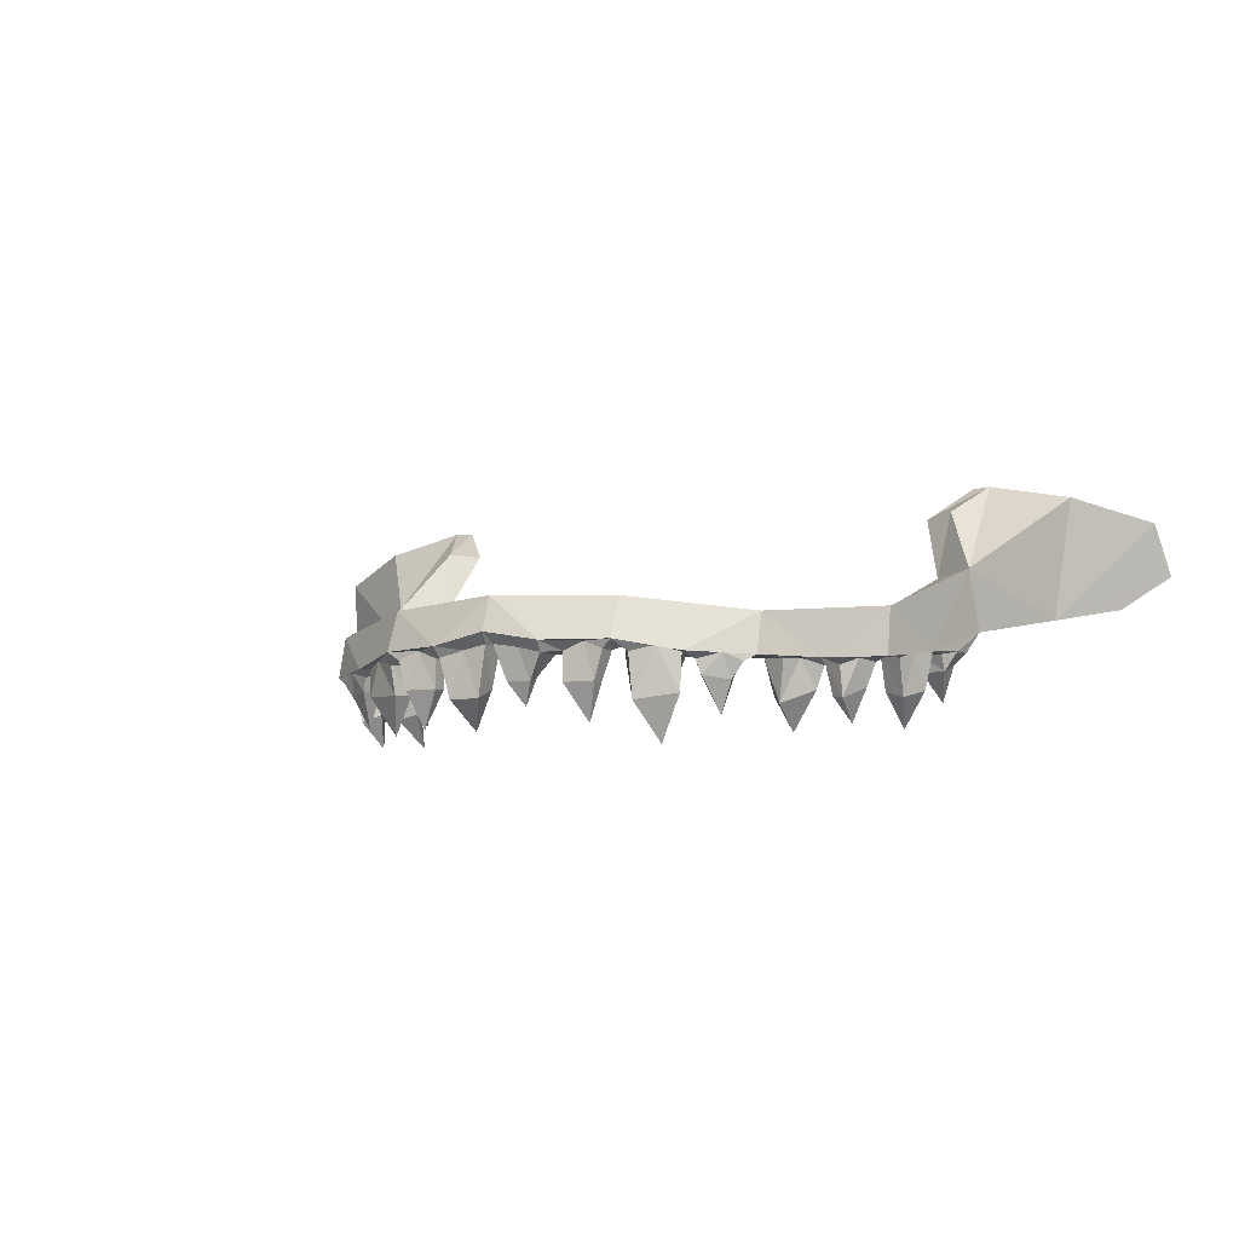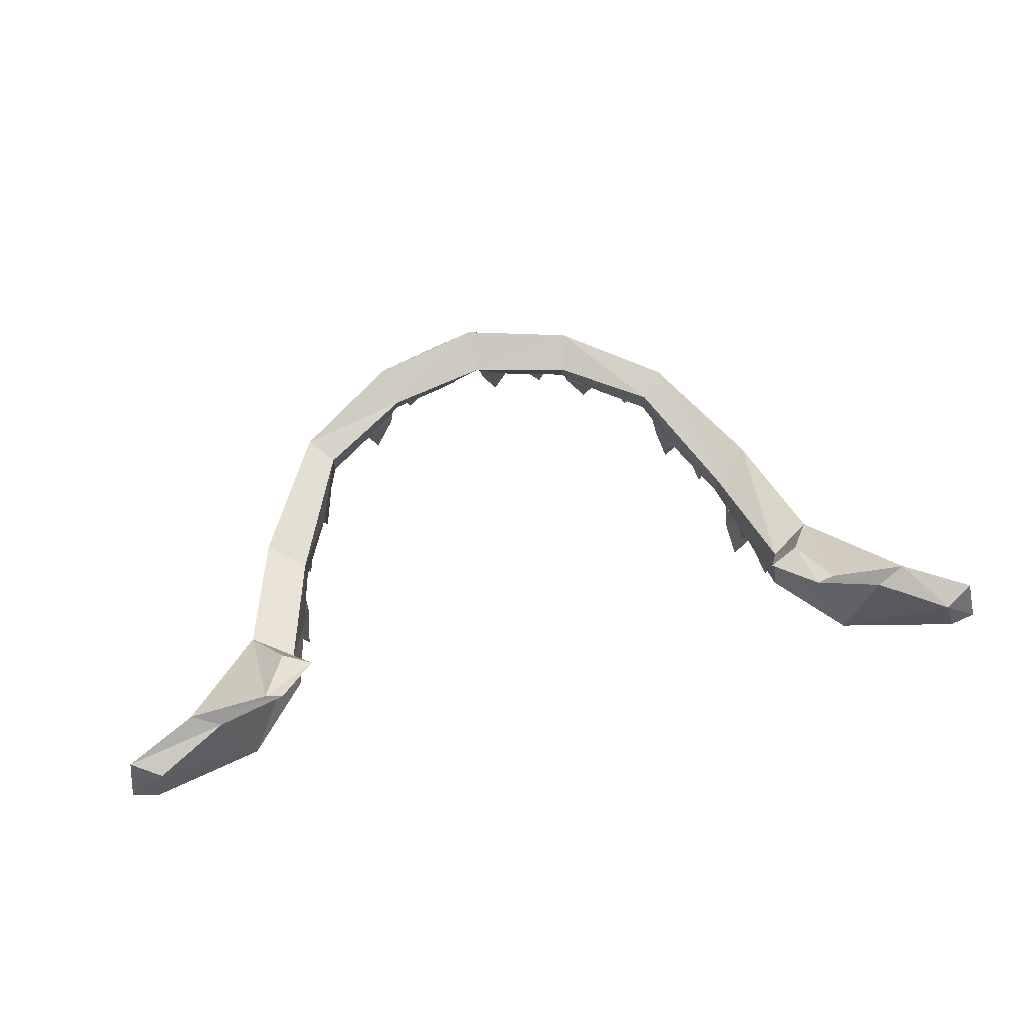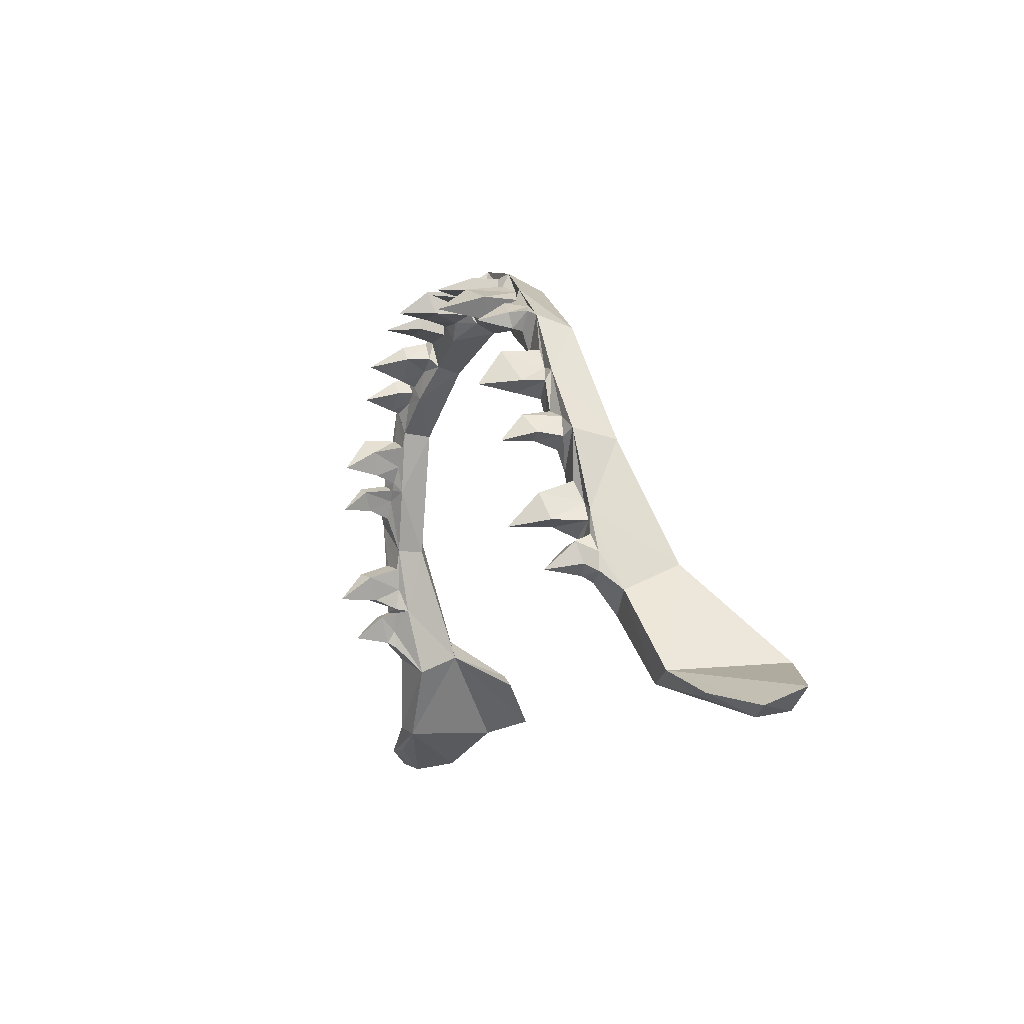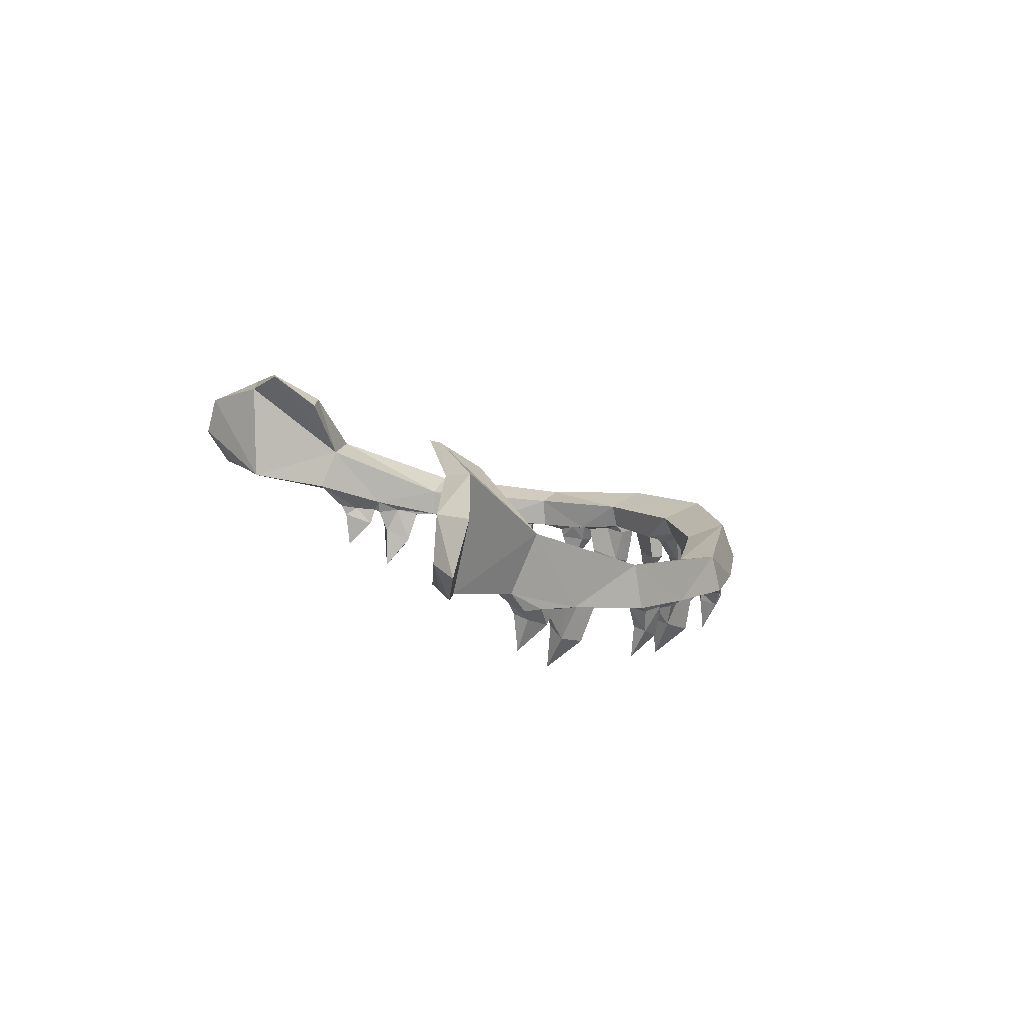
<metadata>
{"format":"obj","ext":"obj","renderer":"f3d","projection":"perspective","resolution":1024,"background":"white","views":[{"elev":-7.4,"azim":27.5,"up":"+Y"},{"elev":68.3,"azim":167.5,"up":"+Y"},{"elev":-10.6,"azim":67.9,"up":"+Z"},{"elev":10.8,"azim":-112.1,"up":"+Y"}]}
</metadata>
<code>
v -0.1641 -0.3047 1.836
v -0.2031 -0.1953 1.828
v -0.1094 -0.1875 1.82
v -0.04688 -0.3047 1.836
v -0.1094 -0.4531 1.836
v -0.1641 -0.3438 1.93
v -0.2031 -0.1953 1.938
v -0.2578 -0.1875 1.875
v -0.2578 -0.1875 1.805
v -0.1797 -0.1719 1.758
v 0 -0.125 1.797
v -0.01562 -0.1562 1.836
v -0.01562 -0.1562 1.938
v -0.04688 -0.3438 1.93
v -0.1094 -0.1719 1.93
v -0.2109 -0.1562 1.969
v -0.3359 -0.1562 1.867
v -0.2578 -0.2969 1.875
v -0.2578 -0.2969 1.82
v -0.3359 -0.1875 1.805
v -0.4141 -0.1562 1.695
v -0.4141 -0.05469 1.672
v 0 -0.04688 1.758
v 0.1797 -0.1719 1.758
v 0.1094 -0.1875 1.82
v 0.01562 -0.1562 1.836
v 0.01562 -0.1562 1.938
v 0 -0.1172 1.984
v -0.3828 -0.2969 1.82
v -0.4141 -0.1875 1.805
v -0.3359 -0.4375 1.82
v -0.3828 -0.2969 1.875
v -0.4141 -0.1875 1.875
v -0.4531 -0.1562 1.891
v -0.4531 0 1.828
v -0.6641 -0.1953 1.758
v -0.5703 -0.1719 1.773
v -0.4844 -0.1953 1.82
v -0.4297 -0.1953 1.734
v -0.5234 -0.1875 1.695
v -0.5859 -0.1875 1.578
v -0.7734 -0.07031 1.445
v 0 0.01562 1.938
v 0.4141 -0.05469 1.672
v 0.4141 -0.1562 1.695
v 0.3359 -0.1875 1.805
v 0.2578 -0.1875 1.805
v 0.2031 -0.1953 1.828
v 0.1484 -0.2734 1.859
v 0.05469 -0.2734 1.859
v 0.05469 -0.2891 1.906
v 0.1094 -0.1719 1.93
v 0.2109 -0.1562 1.969
v -0.8672 -0.04688 1.555
v -0.8672 -0.2031 1.594
v -0.7656 -0.1953 1.656
v -0.6797 -0.2188 1.695
v -0.6406 -0.1953 1.719
v -0.6328 -0.2969 1.727
v -0.4844 -0.3047 1.789
v -0.4531 -0.2969 1.727
v -0.5703 -0.2734 1.648
v -0.6172 -0.2031 1.641
v -0.6406 -0.2031 1.617
v -0.6953 -0.2031 1.578
v -0.7734 -0.1953 1.453
v -0.875 -0.1719 1.188
v -1 -0.02344 0.9219
v -1.148 0.01562 1.039
v -1 -0.1953 1.336
v -0.9297 -0.1953 1.359
v -0.8984 -0.2031 1.438
v -0.8047 -0.1953 1.391
v -0.7734 -0.2266 1.547
v -0.8281 -0.2266 1.617
v -0.7812 -0.2891 1.617
v -0.6953 -0.2734 1.68
v -0.6641 -0.2656 1.617
v -0.5391 -0.4453 1.695
v -1 -0.1406 0.9219
v -1.062 -0.07031 0.6406
v -1.117 0.1953 0.4297
v -1.281 0.2109 0.5391
v -1.203 -0.125 0.7422
v -1.148 -0.1719 1.07
v -1.062 -0.1953 1.203
v -1 -0.2188 1.234
v -0.9922 -0.2188 1.289
v -0.9609 -0.3047 1.289
v -0.875 -0.3594 1.422
v -0.8281 -0.3281 1.359
v -0.8594 -0.1953 1.305
v -0.9062 -0.2031 1.234
v -0.9297 -0.2031 1.203
v -0.9688 -0.1953 1.156
v -1.117 0.02344 0.3516
v -1.359 0.0625 0.07031
v -1.453 0.5 0.09375
v -1.172 0.5938 0.1328
v -1.031 0.4531 0.2969
v -1.148 0.4688 0.3516
v -1.242 0.5938 0.1484
v -1.57 0.5234 0.1484
v -1.484 0.04688 0.1094
v -1.281 -0.02344 0.4297
v -1.242 -0.1094 0.5781
v -1.203 -0.125 0.6484
v -1.188 -0.125 0.7031
v -1.148 -0.125 0.7812
v -1.117 -0.1562 0.8672
v -1.031 -0.1406 0.8359
v -1.016 -0.1953 1.078
v -1.094 -0.2031 1.117
v -1.062 -0.2969 1.133
v -1 -0.3359 1.211
v -0.9531 -0.3281 1.188
v -0.875 -0.2969 1.258
v -0.8672 -0.4531 1.281
v -0.7656 -0.2656 1.555
v -0.7266 -0.4062 1.586
v -1 -0.2891 1.109
v -0.9922 -0.4219 1.102
v -1.078 -0.2266 0.6875
v -1.078 -0.125 0.6484
v -1.062 -0.1172 0.7422
v -1.031 -0.2734 0.7891
v -1.062 -0.4062 0.6797
v -1.156 -0.2656 0.7031
v -1.109 -0.1172 0.6328
v -1.109 -0.2969 0.8125
v -1.156 -0.1406 0.4922
v -1.156 -0.09375 0.4688
v -1.148 -0.1094 0.5469
v -1.109 -0.1875 0.6094
v -1.156 -0.2969 0.5078
v -1.211 -0.1562 0.5312
v -1.25 -0.1094 0.5
v -1.203 -0.1875 0.6172
v 0.1484 -0.2891 1.906
v 0.2031 -0.1953 1.938
v 0.2578 -0.1875 1.875
v 0.3359 -0.1562 1.867
v 0.4531 -0.1562 1.891
v 0.4531 0 1.828
v 0.8672 -0.04688 1.555
v 0.7734 -0.07031 1.445
v 0.5859 -0.1875 1.578
v 0.5234 -0.1875 1.695
v 0.4297 -0.1953 1.734
v 0.4844 -0.1953 1.82
v 0.4141 -0.1875 1.805
v 0.3828 -0.2969 1.82
v 0.2578 -0.2969 1.82
v 0.2578 -0.2969 1.875
v 0.1094 -0.375 1.867
v 0.3828 -0.2969 1.875
v 0.4141 -0.1875 1.875
v 0.3359 -0.4375 1.82
v 0.6641 -0.1953 1.758
v 0.5703 -0.1719 1.773
v 0.6406 -0.1953 1.719
v 0.6797 -0.2188 1.695
v 0.7656 -0.1953 1.656
v 0.8672 -0.2031 1.594
v 0.875 -0.1719 1.188
v 0.7734 -0.1953 1.453
v 0.6953 -0.2031 1.578
v 0.6406 -0.2031 1.617
v 0.6172 -0.2031 1.641
v 0.5703 -0.3047 1.641
v 0.4531 -0.3359 1.711
v 0.4844 -0.3594 1.789
v 1 -0.02344 0.9219
v 1.148 0.01562 1.039
v 1.281 0.2109 0.5391
v 1.117 0.1953 0.4297
v 1.062 -0.07031 0.6406
v 1 -0.1406 0.9219
v 0.9688 -0.1797 1.086
v 0.9297 -0.1875 1.133
v 0.9062 -0.2031 1.234
v 0.8594 -0.1953 1.305
v 0.8047 -0.1953 1.391
v 0.8984 -0.2031 1.438
v 0.7734 -0.2266 1.547
v 0.7656 -0.2656 1.555
v 0.6641 -0.2656 1.617
v 0.6953 -0.2734 1.68
v 0.6328 -0.3359 1.719
v 0.5391 -0.5078 1.672
v 1 -0.1953 1.336
v 1.148 -0.1719 1.07
v 1.203 -0.125 0.7422
v 1.281 -0.02344 0.4297
v 1.484 0.04688 0.1094
v 1.57 0.5234 0.1484
v 1.242 0.5938 0.1484
v 1.148 0.4688 0.3516
v 1.031 0.4531 0.2969
v 1.172 0.5938 0.1328
v 1.453 0.5 0.09375
v 1.359 0.0625 0.07031
v 1.117 0.02344 0.3516
v 1.148 -0.1094 0.5469
v 1.109 -0.1172 0.6328
v 1.078 -0.125 0.6484
v 1.062 -0.1172 0.7422
v 1.031 -0.1406 0.8359
v 1.117 -0.1562 0.8672
v 1.094 -0.1875 1.047
v 1.016 -0.1797 1.008
v 1 -0.2734 1.039
v 0.9531 -0.3125 1.117
v 1 -0.3203 1.141
v 1 -0.2031 1.164
v 0.9922 -0.2188 1.289
v 0.875 -0.2969 1.258
v 0.8281 -0.3281 1.359
v 0.875 -0.3594 1.422
v 0.9297 -0.1953 1.359
v 1.617 0.1016 0.007812
v 1.719 0.08594 0.007812
v 1.906 0.2109 -0.04688
v 1.867 0.4141 0.03125
v 1.742 0.4141 -0.04688
v 1.789 0.2422 -0.07812
v 0.7812 -0.2891 1.617
v 0.8281 -0.2266 1.617
v 0.7266 -0.4062 1.586
v 0.9609 -0.3047 1.289
v 1.062 -0.1797 1.133
v 1.062 -0.2812 1.062
v 0.8672 -0.4531 1.281
v 0.9922 -0.4062 1.031
v 1.078 -0.2266 0.6875
v 1.188 -0.125 0.7031
v 1.156 -0.2656 0.7031
v 1.062 -0.4062 0.6797
v 1.031 -0.2734 0.7891
v 1.109 -0.2969 0.8125
v 1.148 -0.125 0.7812
v 1.203 -0.125 0.6484
v 1.242 -0.1094 0.5781
v 1.25 -0.1094 0.5
v 1.156 -0.09375 0.4688
v 1.156 -0.1406 0.4922
v 1.109 -0.1875 0.6094
v 1.203 -0.1875 0.6172
v 1.211 -0.1562 0.5312
v 1.156 -0.2969 0.5078
v -1.719 0.08594 0.007812
v -1.617 0.1016 0.007812
v -1.789 0.2422 -0.07812
v -1.742 0.4141 -0.04688
v -1.867 0.4141 0.03125
v -1.906 0.2109 -0.04688
f 1 2 3
f 1 3 4
f 1 4 5
f 1 5 6
f 1 6 2
f 2 6 7
f 3 12 4
f 4 12 13
f 4 13 14
f 4 14 5
f 5 14 6
f 6 14 15
f 6 15 7
f 8 17 18
f 8 18 19
f 8 19 9
f 9 19 20
f 13 15 14
f 29 30 20
f 29 20 19
f 29 19 31
f 29 31 32
f 29 32 30
f 30 32 33
f 18 17 32
f 18 32 31
f 18 31 19
f 17 33 32
f 25 48 49
f 25 49 50
f 25 50 26
f 26 50 51
f 26 51 27
f 27 51 52
f 37 58 59
f 37 59 60
f 37 60 38
f 38 60 61
f 38 61 39
f 39 61 40
f 40 61 62
f 56 75 76
f 56 76 77
f 56 77 57
f 57 77 78
f 57 78 64
f 58 63 59
f 59 63 62
f 59 62 79
f 59 79 60
f 60 79 61
f 61 79 62
f 71 88 89
f 71 89 90
f 71 90 72
f 72 90 91
f 72 91 73
f 73 91 92
f 86 113 114
f 86 114 115
f 86 115 87
f 87 115 116
f 87 116 94
f 88 93 89
f 89 93 117
f 89 117 118
f 89 118 90
f 90 118 91
f 91 118 117
f 91 117 92
f 92 117 93
f 119 74 65
f 119 65 78
f 119 78 120
f 119 120 76
f 119 76 74
f 74 76 75
f 77 76 120
f 77 120 78
f 65 64 78
f 121 112 95
f 121 95 116
f 121 116 122
f 121 122 114
f 121 114 112
f 112 114 113
f 115 114 122
f 115 122 116
f 95 94 116
f 123 124 125
f 123 125 126
f 123 126 127
f 123 127 128
f 123 128 124
f 124 128 108
f 125 111 126
f 126 111 110
f 126 110 130
f 126 130 127
f 127 130 128
f 128 130 109
f 128 109 108
f 130 110 109
f 131 132 133
f 131 133 134
f 131 134 135
f 131 135 136
f 131 136 132
f 132 136 137
f 133 129 134
f 134 129 107
f 134 107 138
f 134 138 135
f 135 138 136
f 136 138 106
f 136 106 137
f 138 107 106
f 51 139 52
f 52 139 140
f 46 151 152
f 46 152 153
f 46 153 47
f 47 153 154
f 47 154 141
f 48 140 49
f 49 140 139
f 49 139 155
f 49 155 50
f 50 155 51
f 51 155 139
f 154 142 141
f 142 154 156
f 142 156 157
f 151 157 152
f 152 157 156
f 152 156 158
f 152 158 153
f 153 158 154
f 154 158 156
f 148 169 170
f 148 170 171
f 148 171 149
f 149 171 172
f 149 172 150
f 150 172 160
f 167 185 186
f 167 186 187
f 167 187 168
f 168 187 188
f 168 188 162
f 169 161 170
f 170 161 189
f 170 189 190
f 170 190 171
f 171 190 172
f 172 190 189
f 172 189 160
f 160 189 161
f 179 211 212
f 179 212 213
f 179 213 180
f 180 213 214
f 180 214 215
f 181 216 217
f 181 217 182
f 182 217 218
f 182 218 183
f 183 218 219
f 183 219 184
f 184 219 220
f 188 163 162
f 163 188 227
f 163 227 228
f 185 228 186
f 186 228 227
f 186 227 229
f 186 229 187
f 187 229 188
f 188 229 227
f 219 230 220
f 220 230 216
f 210 231 232
f 210 232 212
f 210 212 211
f 216 230 217
f 217 230 233
f 217 233 218
f 218 233 219
f 219 233 230
f 214 231 215
f 231 214 232
f 232 214 234
f 232 234 212
f 212 234 213
f 213 234 214
f 235 207 206
f 235 206 236
f 235 236 237
f 235 237 238
f 235 238 239
f 235 239 207
f 207 239 208
f 208 239 240
f 208 240 209
f 209 240 241
f 204 245 246
f 204 246 247
f 204 247 205
f 205 247 248
f 205 248 242
f 240 237 241
f 241 237 236
f 240 238 237
f 238 240 239
f 248 243 242
f 243 248 249
f 243 249 244
f 244 249 246
f 244 246 245
f 246 250 247
f 247 250 248
f 248 250 249
f 249 250 246
f 2 7 8
f 2 8 9
f 2 9 10
f 2 10 3
f 3 10 11
f 3 11 12
f 7 15 16
f 7 16 8
f 8 16 17
f 9 20 10
f 10 20 21
f 10 21 22
f 10 22 23
f 10 23 11
f 11 23 24
f 11 24 25
f 11 25 26
f 11 26 27
f 11 27 28
f 11 28 12
f 12 28 13
f 13 28 15
f 30 33 34
f 30 34 21
f 30 21 20
f 33 17 34
f 34 17 16
f 34 16 35
f 34 35 36
f 34 36 37
f 34 37 38
f 34 38 39
f 34 39 21
f 21 39 40
f 21 40 41
f 21 41 22
f 22 41 42
f 22 42 35
f 22 35 23
f 23 35 43
f 23 43 44
f 23 44 24
f 24 44 45
f 24 45 46
f 24 46 47
f 24 47 48
f 24 48 25
f 27 52 28
f 28 52 53
f 28 53 43
f 28 43 16
f 28 16 15
f 16 43 35
f 35 42 54
f 35 54 36
f 36 54 55
f 36 55 56
f 36 56 57
f 36 57 58
f 36 58 37
f 40 62 63
f 40 63 41
f 41 63 64
f 41 64 65
f 41 65 66
f 41 66 42
f 42 66 67
f 42 67 68
f 42 68 54
f 54 68 69
f 54 69 70
f 54 70 55
f 55 70 71
f 55 71 72
f 55 72 73
f 55 73 66
f 55 66 74
f 55 74 75
f 55 75 56
f 57 64 63
f 57 63 58
f 68 80 81
f 68 81 82
f 68 82 69
f 69 82 83
f 69 83 84
f 69 84 85
f 69 85 70
f 70 85 86
f 70 86 87
f 70 87 88
f 70 88 71
f 73 92 66
f 66 92 67
f 67 92 93
f 67 93 94
f 67 94 95
f 67 95 80
f 67 80 68
f 81 96 82
f 82 96 97
f 82 97 98
f 82 98 99
f 82 99 100
f 82 100 101
f 82 101 83
f 83 101 102
f 83 102 103
f 83 103 104
f 83 104 105
f 83 105 84
f 84 105 106
f 84 106 107
f 84 107 108
f 84 108 109
f 84 109 85
f 85 109 110
f 85 110 111
f 85 111 80
f 85 80 112
f 85 112 113
f 85 113 86
f 87 94 93
f 87 93 88
f 66 65 74
f 80 95 112
f 124 108 107
f 124 107 129
f 124 129 81
f 124 81 125
f 125 81 80
f 125 80 111
f 132 137 105
f 132 105 96
f 132 96 133
f 133 96 81
f 133 81 129
f 137 106 105
f 52 140 53
f 53 140 141
f 53 141 142
f 53 142 143
f 53 143 144
f 53 144 43
f 43 144 44
f 44 144 145
f 44 145 146
f 44 146 147
f 44 147 45
f 45 147 148
f 45 148 149
f 45 149 150
f 45 150 143
f 45 143 151
f 45 151 46
f 47 141 140
f 47 140 48
f 142 157 143
f 143 157 151
f 159 144 143
f 159 143 160
f 159 160 161
f 159 161 162
f 159 162 163
f 159 163 164
f 159 164 145
f 159 145 144
f 146 165 166
f 146 166 147
f 147 166 167
f 147 167 168
f 147 168 169
f 147 169 148
f 150 160 143
f 173 165 146
f 173 146 174
f 173 174 175
f 173 175 176
f 173 176 177
f 173 177 178
f 173 178 165
f 165 178 179
f 165 179 180
f 165 180 181
f 165 181 182
f 165 182 166
f 166 182 183
f 166 183 184
f 166 184 164
f 166 164 185
f 166 185 167
f 168 162 161
f 168 161 169
f 146 145 174
f 174 145 191
f 174 191 192
f 174 192 193
f 174 193 175
f 175 193 194
f 175 194 195
f 175 195 196
f 175 196 197
f 175 197 198
f 175 198 176
f 176 198 199
f 176 199 200
f 176 200 201
f 176 201 202
f 176 202 203
f 176 203 177
f 177 203 204
f 177 204 205
f 177 205 206
f 177 206 207
f 177 207 178
f 178 207 208
f 178 208 209
f 178 209 192
f 178 192 210
f 178 210 211
f 178 211 179
f 180 215 216
f 180 216 181
f 184 220 164
f 164 220 191
f 164 191 145
f 194 203 202
f 194 202 195
f 195 202 221
f 195 221 222
f 195 222 223
f 195 223 224
f 195 224 196
f 196 224 201
f 196 201 200
f 196 200 197
f 197 200 199
f 197 199 198
f 225 202 201
f 225 201 224
f 225 224 223
f 225 223 226
f 225 226 202
f 202 226 221
f 221 226 222
f 222 226 223
f 163 228 164
f 164 228 185
f 220 216 191
f 191 216 215
f 191 215 231
f 191 231 192
f 192 231 210
f 209 241 192
f 192 241 193
f 193 241 236
f 193 236 242
f 193 242 243
f 193 243 194
f 194 243 244
f 194 244 245
f 194 245 203
f 203 245 204
f 205 242 236
f 205 236 206
f 96 105 104
f 96 104 97
f 97 104 251
f 97 251 252
f 97 252 253
f 97 253 254
f 97 254 98
f 98 254 103
f 98 103 102
f 98 102 99
f 99 102 101
f 99 101 100
f 103 254 255
f 103 255 104
f 104 255 256
f 104 256 251
f 251 256 253
f 251 253 252
f 254 256 255
f 256 254 253

</code>
